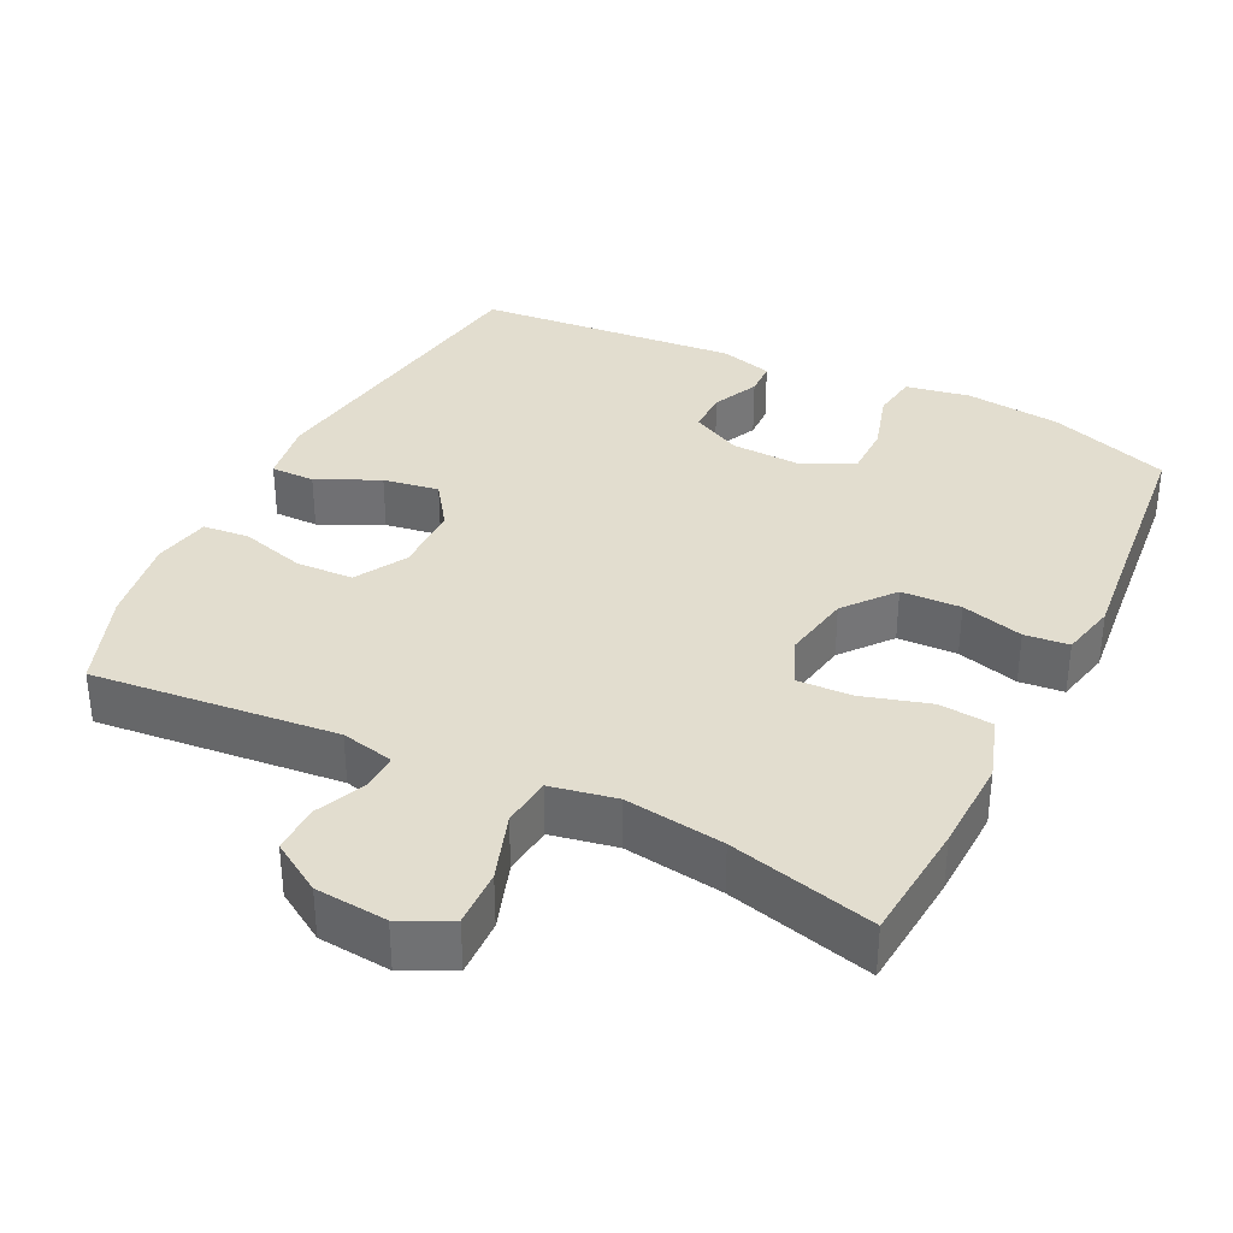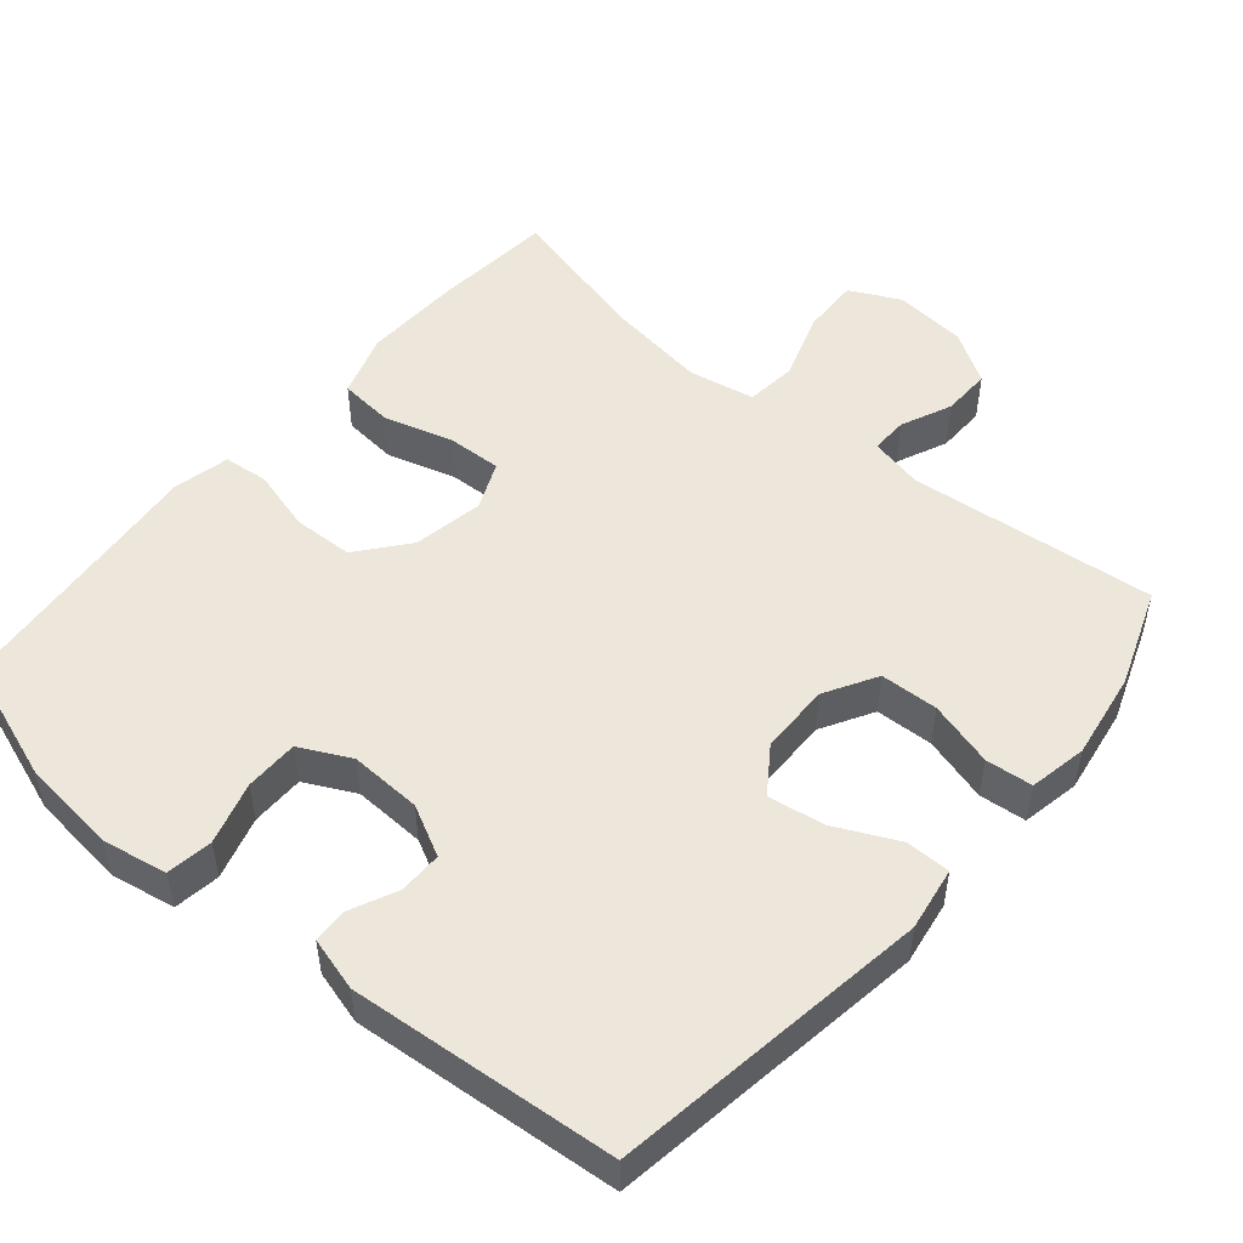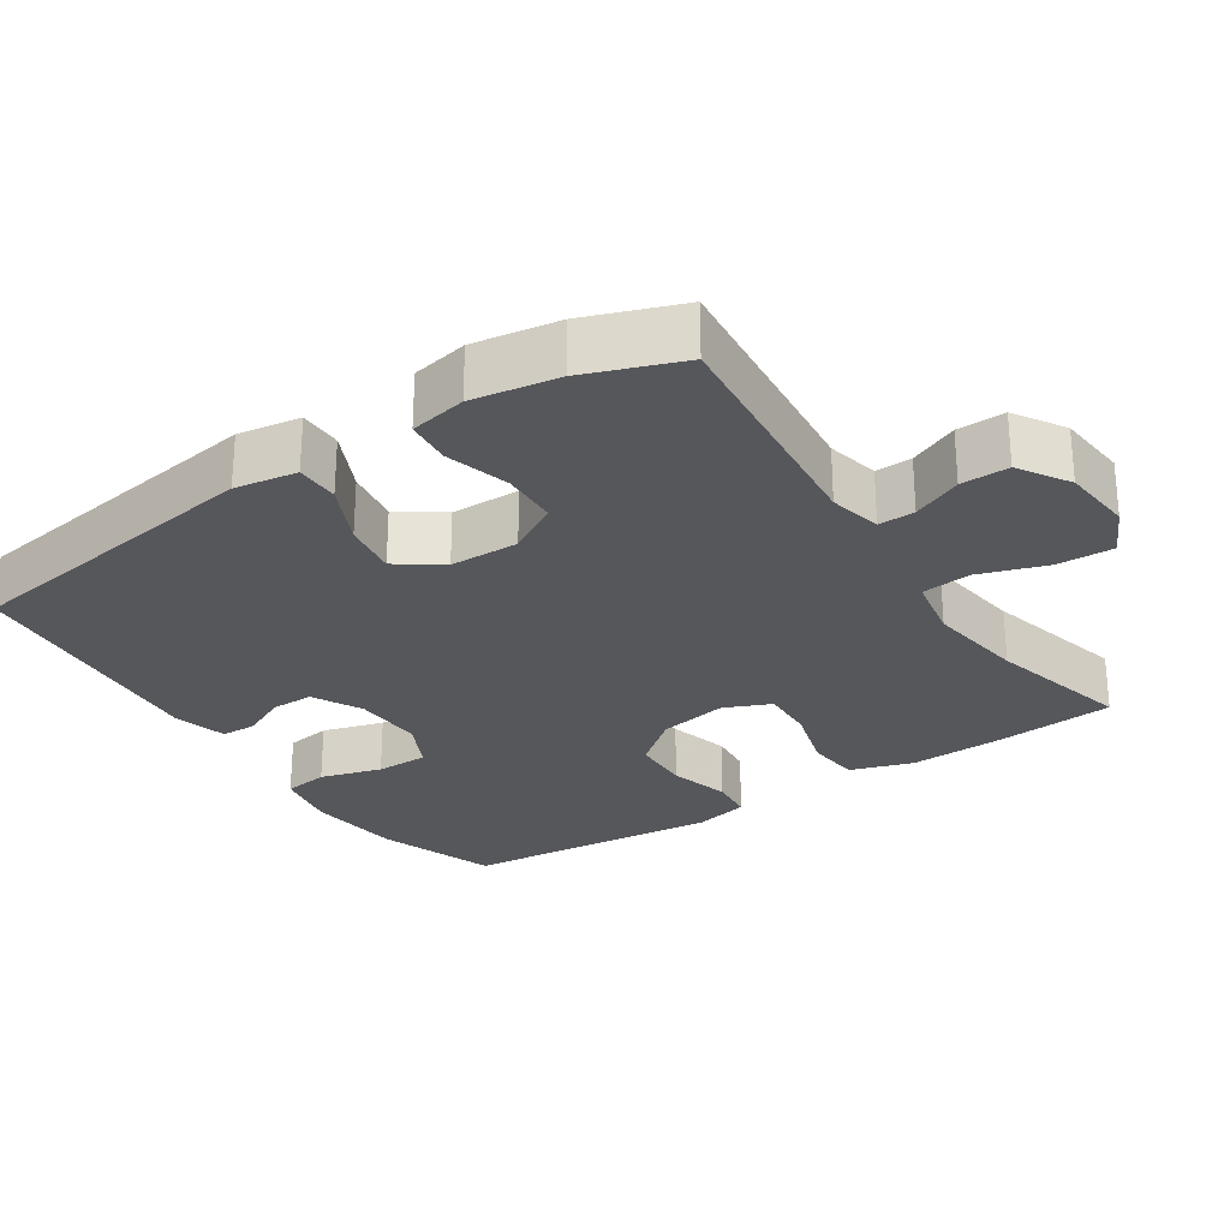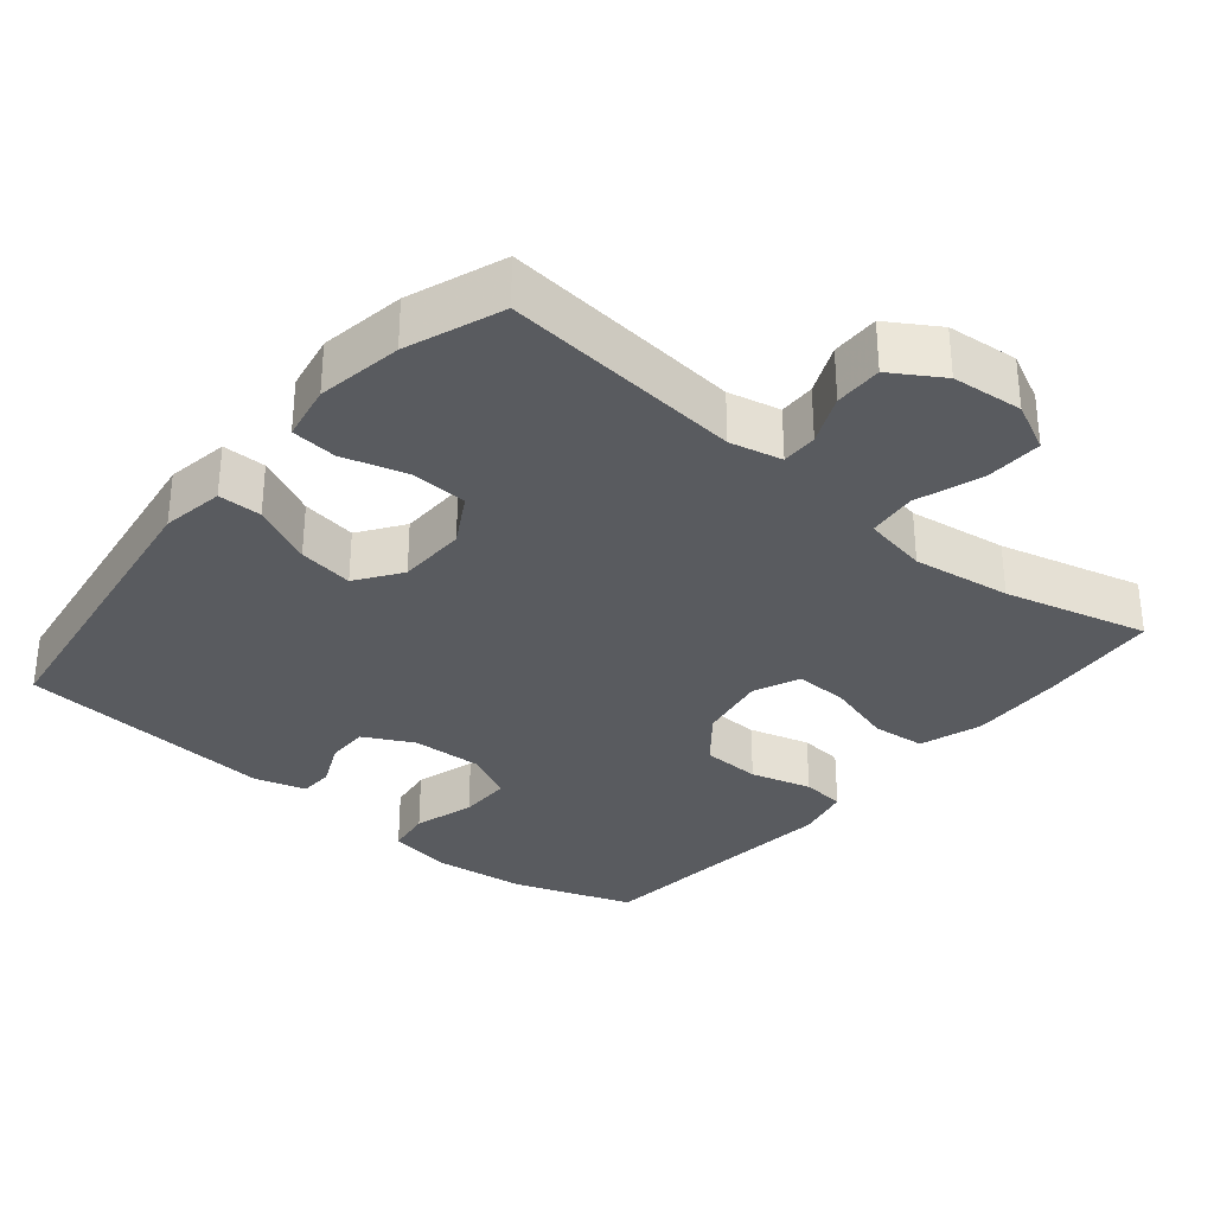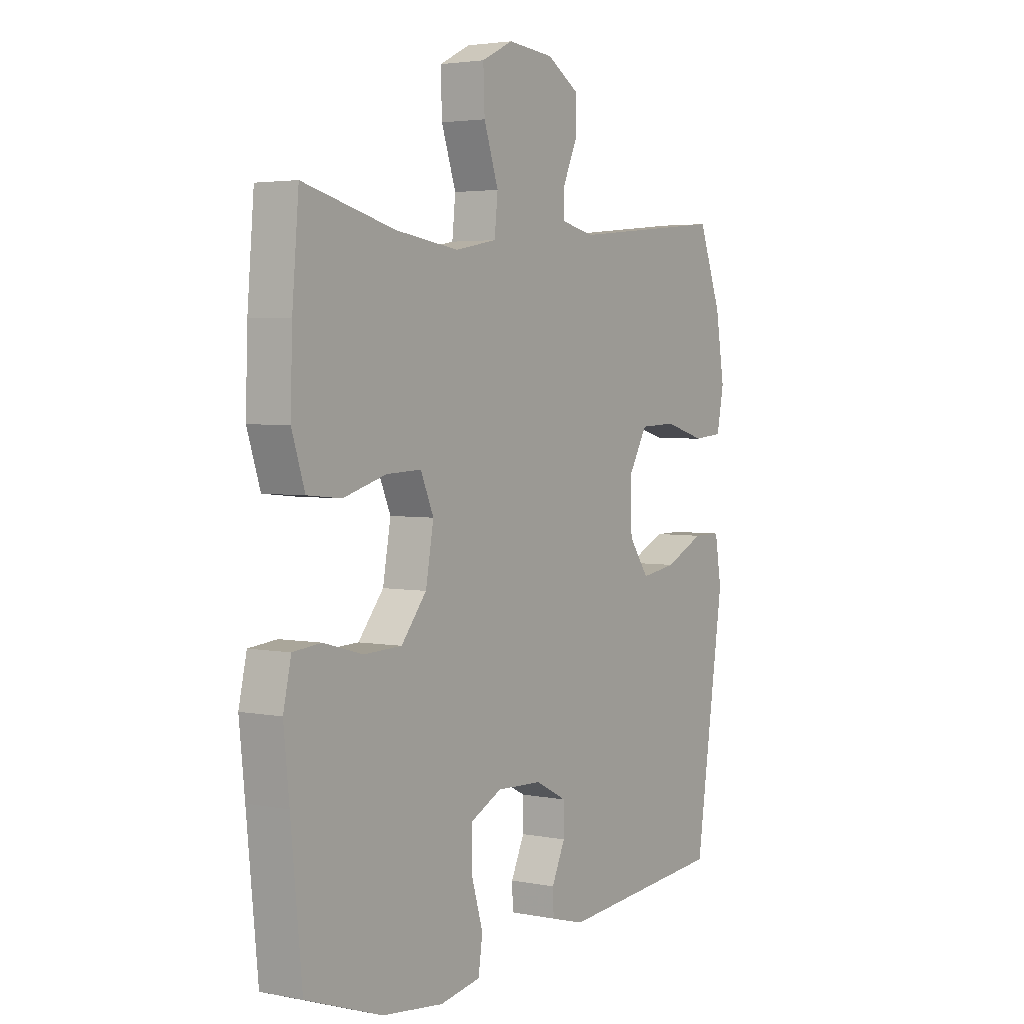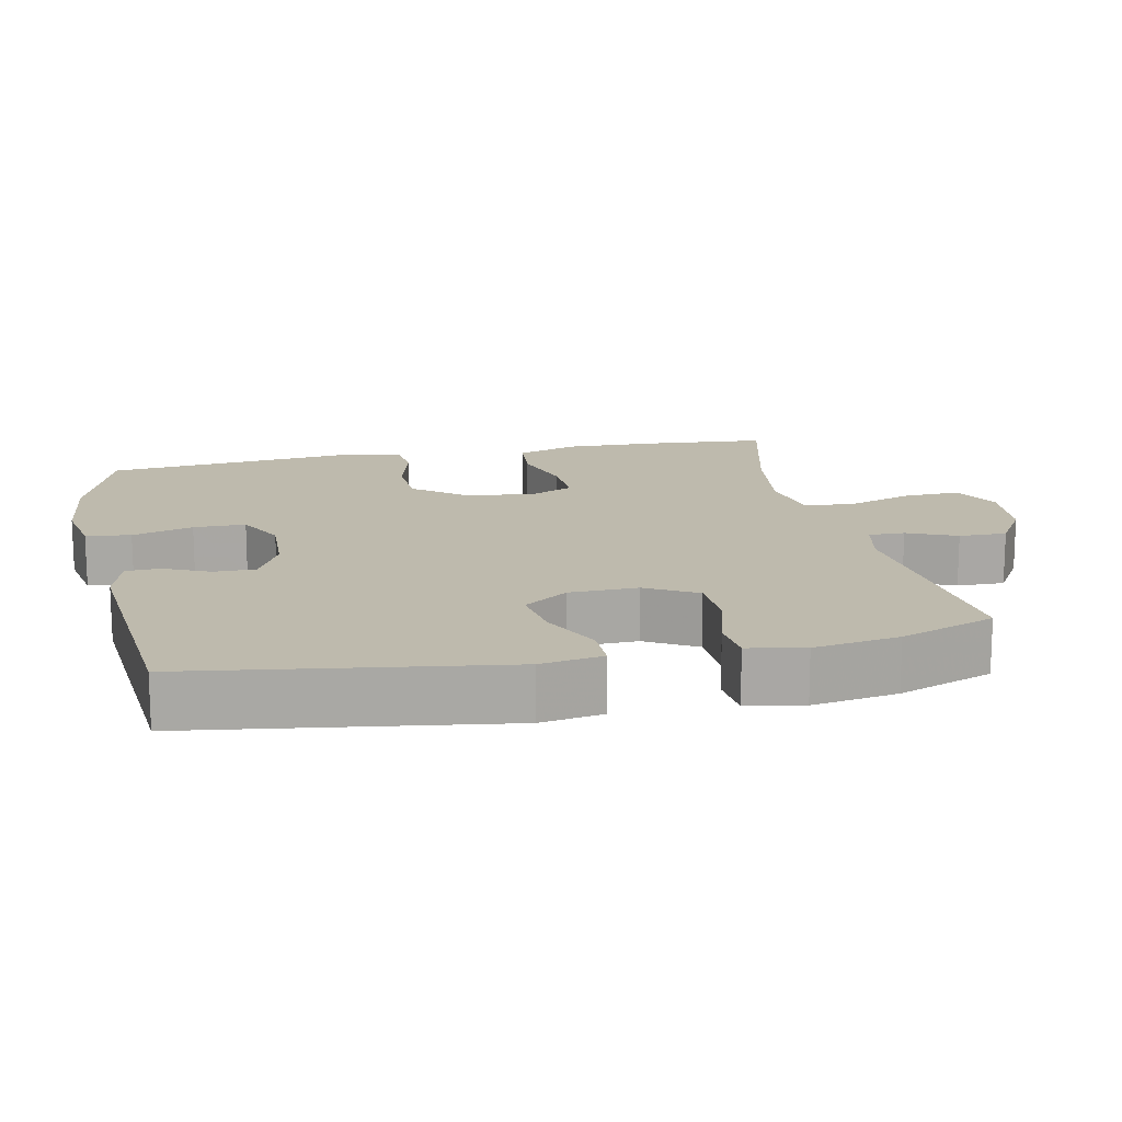
<metadata>
{"format":"obj","ext":"obj","renderer":"f3d","projection":"perspective","resolution":1024,"background":"white","views":[{"elev":34.9,"azim":26.3,"up":"+Y"},{"elev":50.7,"azim":-139.7,"up":"+Y"},{"elev":-27.1,"azim":-56.4,"up":"+Y"},{"elev":-32.3,"azim":-39.7,"up":"+Y"},{"elev":3.4,"azim":123.6,"up":"+Z"},{"elev":15.4,"azim":-102.0,"up":"+Y"}]}
</metadata>
<code>
v -0.5 0.07 0.5
v -0.168 0.07 0.467
v -0.096 0.07 0.483
v -0.097 0.07 0.533
v -0.127 0.07 0.601
v -0.128 0.07 0.667
v -0.059 0.07 0.71
v 0.039 0.07 0.719
v 0.106 0.07 0.686
v 0.103 0.07 0.608
v 0.072 0.07 0.516
v 0.079 0.07 0.448
v 0.168 0.07 0.431
v 0.303 0.07 0.45
v 0.5 0.07 0.5
v 0.514 0.07 0.335
v 0.518 0.07 0.206
v 0.49 0.07 0.12
v 0.417 0.07 0.113
v 0.325 0.07 0.14
v 0.251 0.07 0.143
v 0.223 0.07 0.079
v 0.24 0.07 -0.016
v 0.294 0.07 -0.083
v 0.375 0.07 -0.086
v 0.459 0.07 -0.063
v 0.519 0.07 -0.069
v 0.536 0.07 -0.145
v 0.524 0.07 -0.26
v 0.5 0.07 -0.5
v 0.337 0.07 -0.557
v 0.206 0.07 -0.572
v 0.119 0.07 -0.556
v 0.11 0.07 -0.494
v 0.135 0.07 -0.41
v 0.135 0.07 -0.338
v 0.067 0.07 -0.304
v -0.03 0.07 -0.308
v -0.098 0.07 -0.343
v -0.098 0.07 -0.401
v -0.069 0.07 -0.464
v -0.071 0.07 -0.511
v -0.143 0.07 -0.531
v -0.5 0.07 -0.5
v -0.563 0.07 -0.072
v -0.549 0.07 0.014
v -0.489 0.07 0.014
v -0.405 0.07 -0.026
v -0.329 0.07 -0.038
v -0.286 0.07 0.023
v -0.284 0.07 0.118
v -0.324 0.07 0.188
v -0.402 0.07 0.191
v -0.49 0.07 0.166
v -0.553 0.07 0.172
v -0.568 0.07 0.25
v -0.549 0.07 0.368
v -0.5 0 0.5
v -0.168 0 0.467
v -0.096 0 0.483
v -0.097 0 0.533
v -0.127 0 0.601
v -0.128 0 0.667
v -0.059 0 0.71
v 0.039 0 0.719
v 0.106 0 0.686
v 0.103 0 0.608
v 0.072 0 0.516
v 0.079 0 0.448
v 0.168 0 0.431
v 0.303 0 0.45
v 0.5 0 0.5
v 0.514 0 0.335
v 0.518 0 0.206
v 0.49 0 0.12
v 0.417 0 0.113
v 0.325 0 0.14
v 0.251 0 0.143
v 0.223 0 0.079
v 0.24 0 -0.016
v 0.294 0 -0.083
v 0.375 0 -0.086
v 0.459 0 -0.063
v 0.519 0 -0.069
v 0.536 0 -0.145
v 0.524 0 -0.26
v 0.5 0 -0.5
v 0.337 0 -0.557
v 0.206 0 -0.572
v 0.119 0 -0.556
v 0.11 0 -0.494
v 0.135 0 -0.41
v 0.135 0 -0.338
v 0.067 0 -0.304
v -0.03 0 -0.308
v -0.098 0 -0.343
v -0.098 0 -0.401
v -0.069 0 -0.464
v -0.071 0 -0.511
v -0.143 0 -0.531
v -0.5 0 -0.5
v -0.563 0 -0.072
v -0.549 0 0.014
v -0.489 0 0.014
v -0.405 0 -0.026
v -0.329 0 -0.038
v -0.286 0 0.023
v -0.284 0 0.118
v -0.324 0 0.188
v -0.402 0 0.191
v -0.49 0 0.166
v -0.553 0 0.172
v -0.568 0 0.25
v -0.549 0 0.368
f 57 1 2
f 56 57 2
f 55 56 2
f 54 55 2
f 53 54 2
f 52 53 2 3
f 51 52 3
f 50 51 3
f 46 47 48
f 45 46 48
f 44 45 48
f 43 44 48
f 42 43 48
f 41 42 48
f 40 41 48
f 39 40 48 49
f 38 39 49 50
f 33 34 35
f 32 33 35
f 31 32 35
f 30 31 35
f 29 30 35
f 29 35 36
f 28 29 36
f 27 28 36
f 26 27 36
f 25 26 36
f 24 25 36 37
f 18 19 20
f 17 18 20
f 16 17 20
f 15 16 20
f 14 15 20
f 13 14 20 21
f 12 13 21 22
f 9 10 11
f 8 9 11
f 7 8 11
f 6 7 11
f 5 6 11
f 4 5 11
f 3 4 11 12
f 12 22 23
f 3 12 23
f 50 3 23
f 37 38 50
f 24 37 50
f 23 24 50
f 59 58 114
f 59 114 113
f 59 113 112
f 59 112 111
f 59 111 110
f 60 59 110 109
f 60 109 108
f 60 108 107
f 105 104 103
f 105 103 102
f 105 102 101
f 105 101 100
f 105 100 99
f 105 99 98
f 105 98 97
f 106 105 97 96
f 107 106 96 95
f 92 91 90
f 92 90 89
f 92 89 88
f 92 88 87
f 92 87 86
f 93 92 86
f 93 86 85
f 93 85 84
f 93 84 83
f 93 83 82
f 94 93 82 81
f 77 76 75
f 77 75 74
f 77 74 73
f 77 73 72
f 77 72 71
f 78 77 71 70
f 79 78 70 69
f 68 67 66
f 68 66 65
f 68 65 64
f 68 64 63
f 68 63 62
f 68 62 61
f 69 68 61 60
f 80 79 69
f 80 69 60
f 80 60 107
f 107 95 94
f 107 94 81
f 107 81 80
f 1 58 59 2
f 2 59 60 3
f 3 60 61 4
f 4 61 62 5
f 5 62 63 6
f 6 63 64 7
f 7 64 65 8
f 8 65 66 9
f 9 66 67 10
f 10 67 68 11
f 11 68 69 12
f 12 69 70 13
f 13 70 71 14
f 14 71 72 15
f 15 72 73 16
f 16 73 74 17
f 17 74 75 18
f 18 75 76 19
f 19 76 77 20
f 20 77 78 21
f 21 78 79 22
f 22 79 80 23
f 23 80 81 24
f 24 81 82 25
f 25 82 83 26
f 26 83 84 27
f 27 84 85 28
f 28 85 86 29
f 29 86 87 30
f 30 87 88 31
f 31 88 89 32
f 32 89 90 33
f 33 90 91 34
f 34 91 92 35
f 35 92 93 36
f 36 93 94 37
f 37 94 95 38
f 38 95 96 39
f 39 96 97 40
f 40 97 98 41
f 41 98 99 42
f 42 99 100 43
f 43 100 101 44
f 44 101 102 45
f 45 102 103 46
f 46 103 104 47
f 47 104 105 48
f 48 105 106 49
f 49 106 107 50
f 50 107 108 51
f 51 108 109 52
f 52 109 110 53
f 53 110 111 54
f 54 111 112 55
f 55 112 113 56
f 56 113 114 57
f 57 114 58 1

</code>
